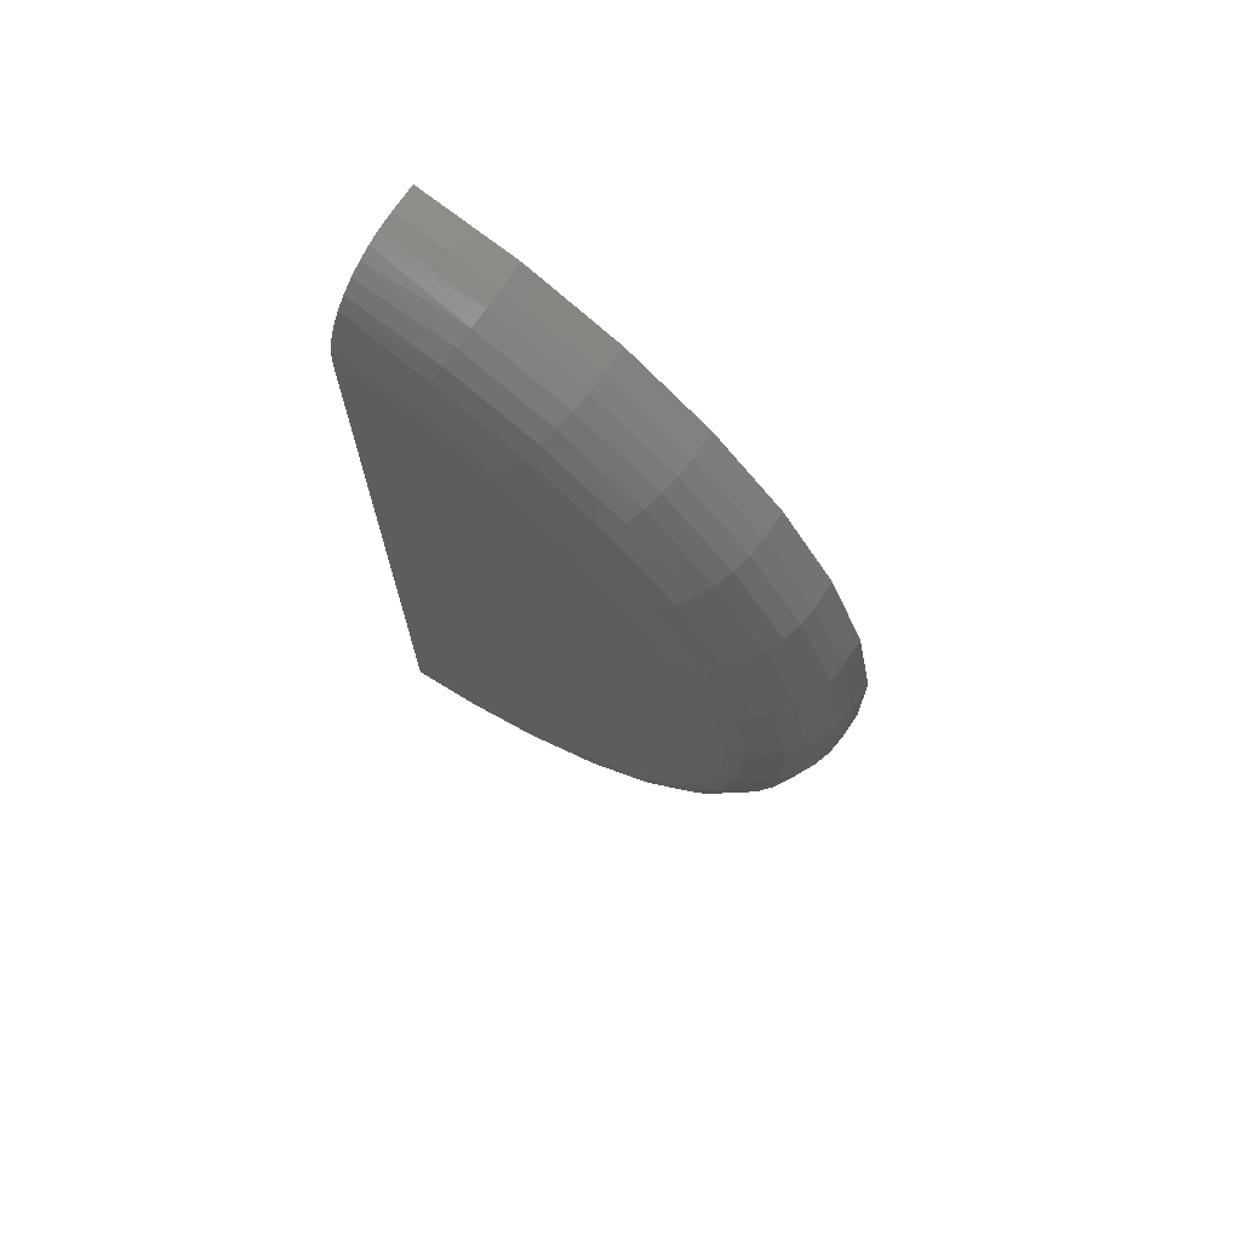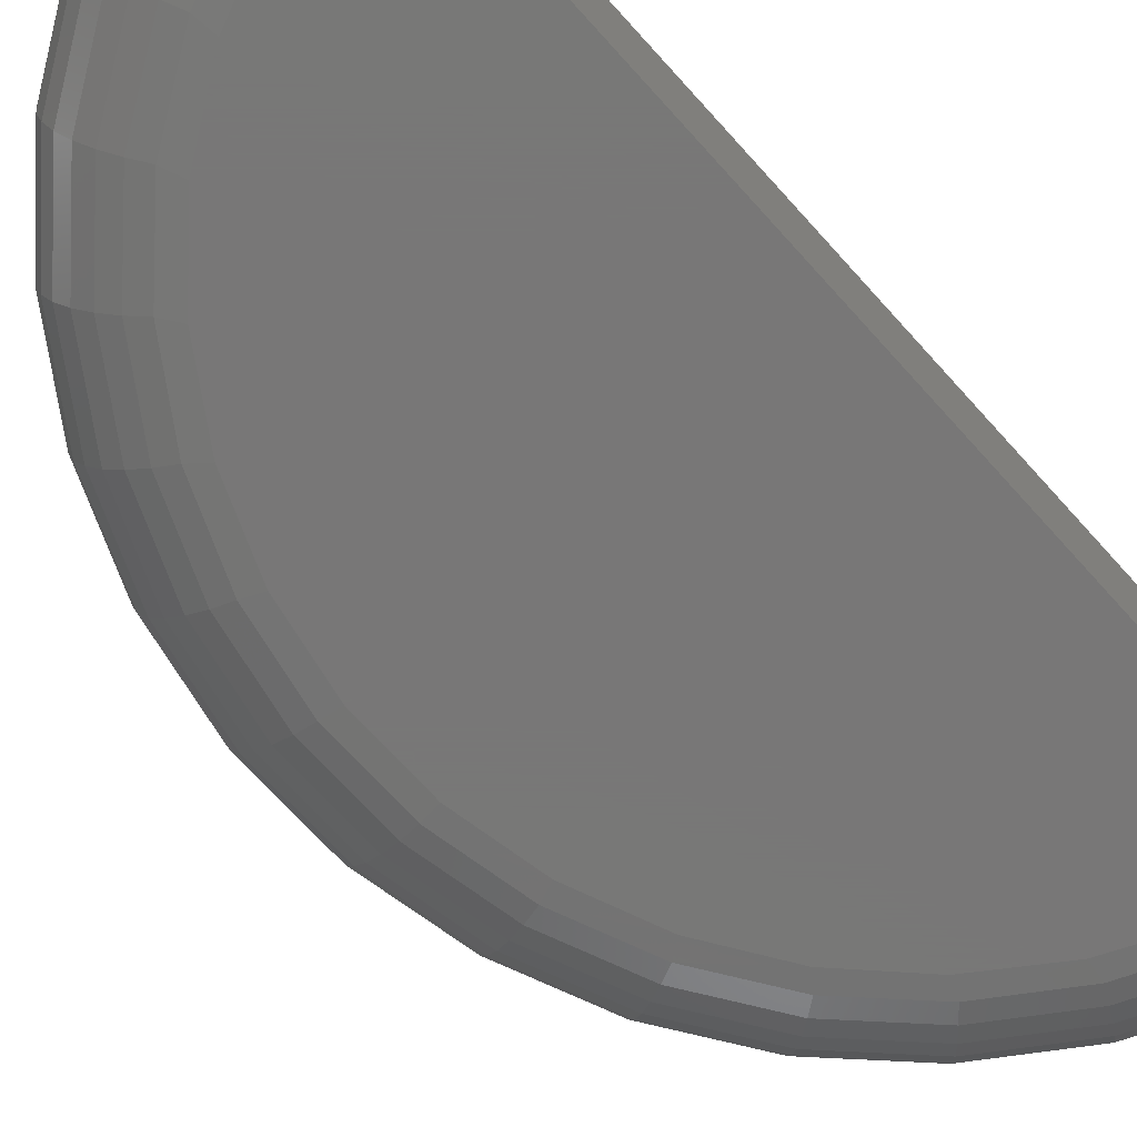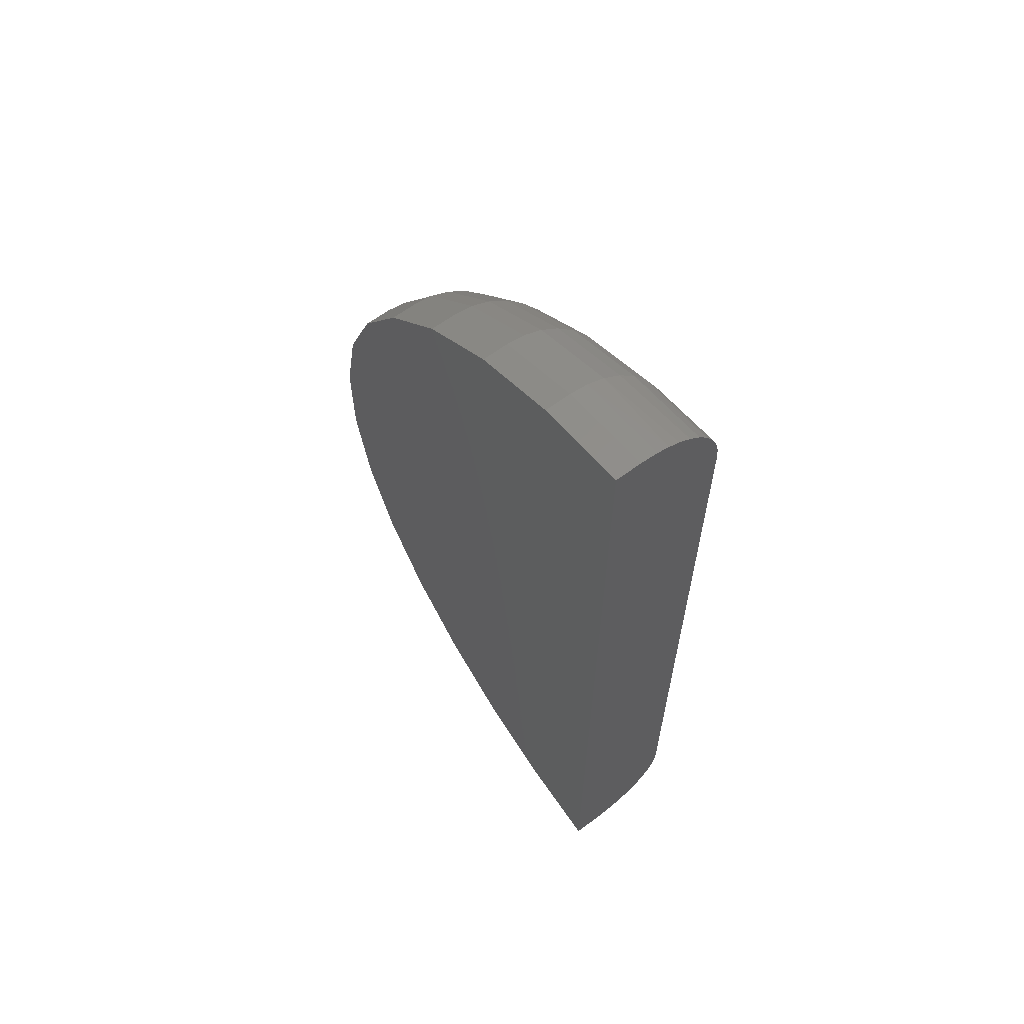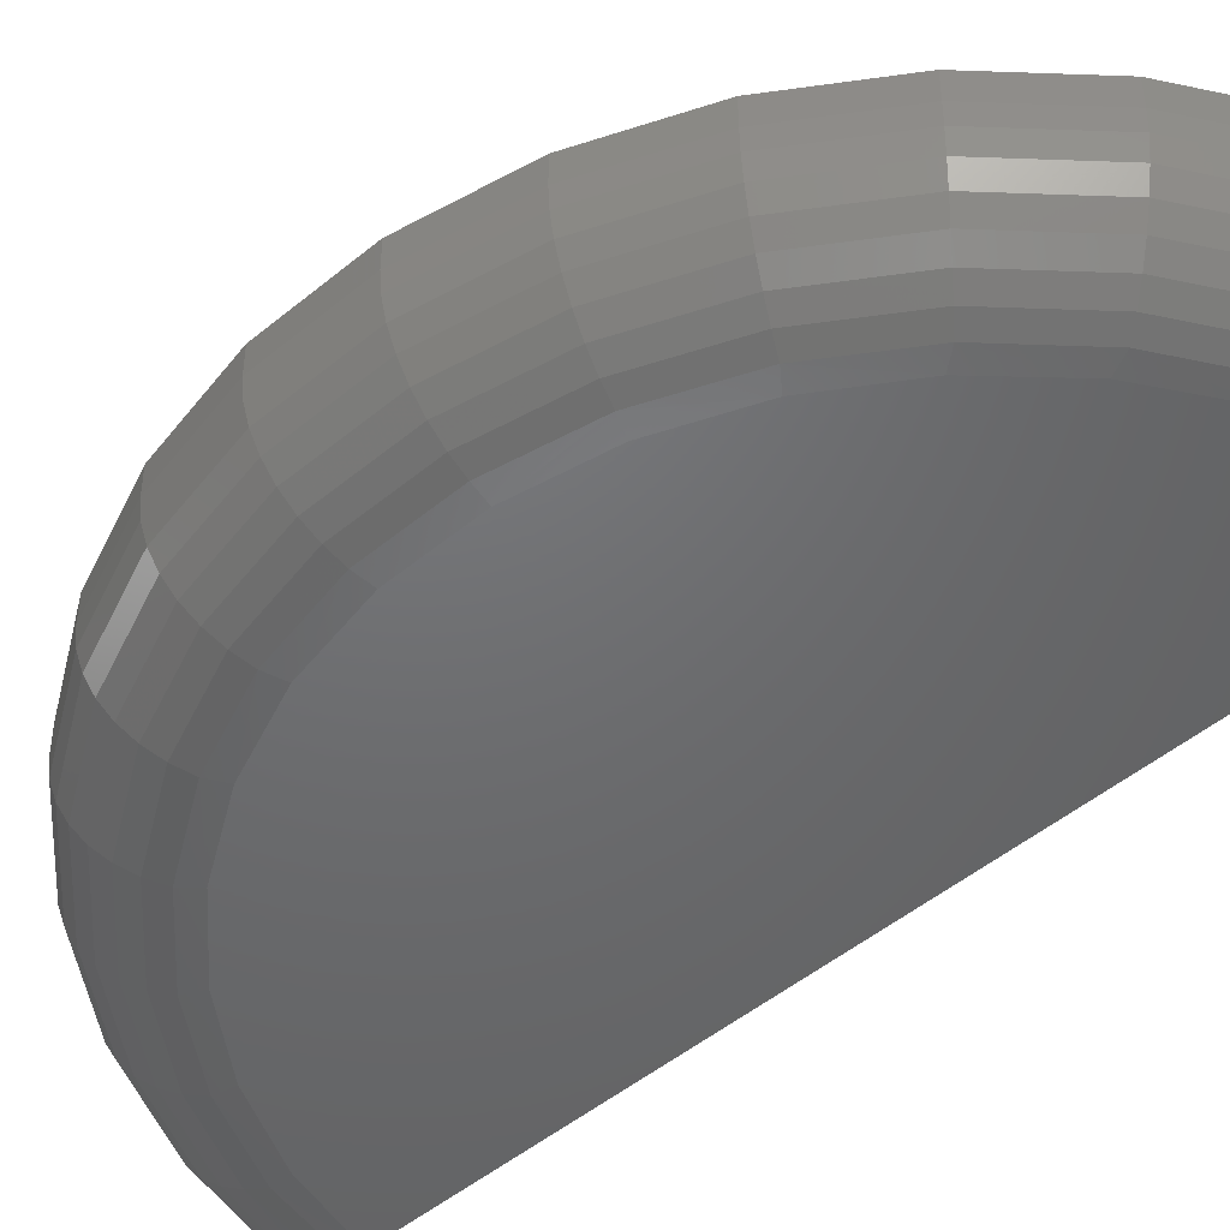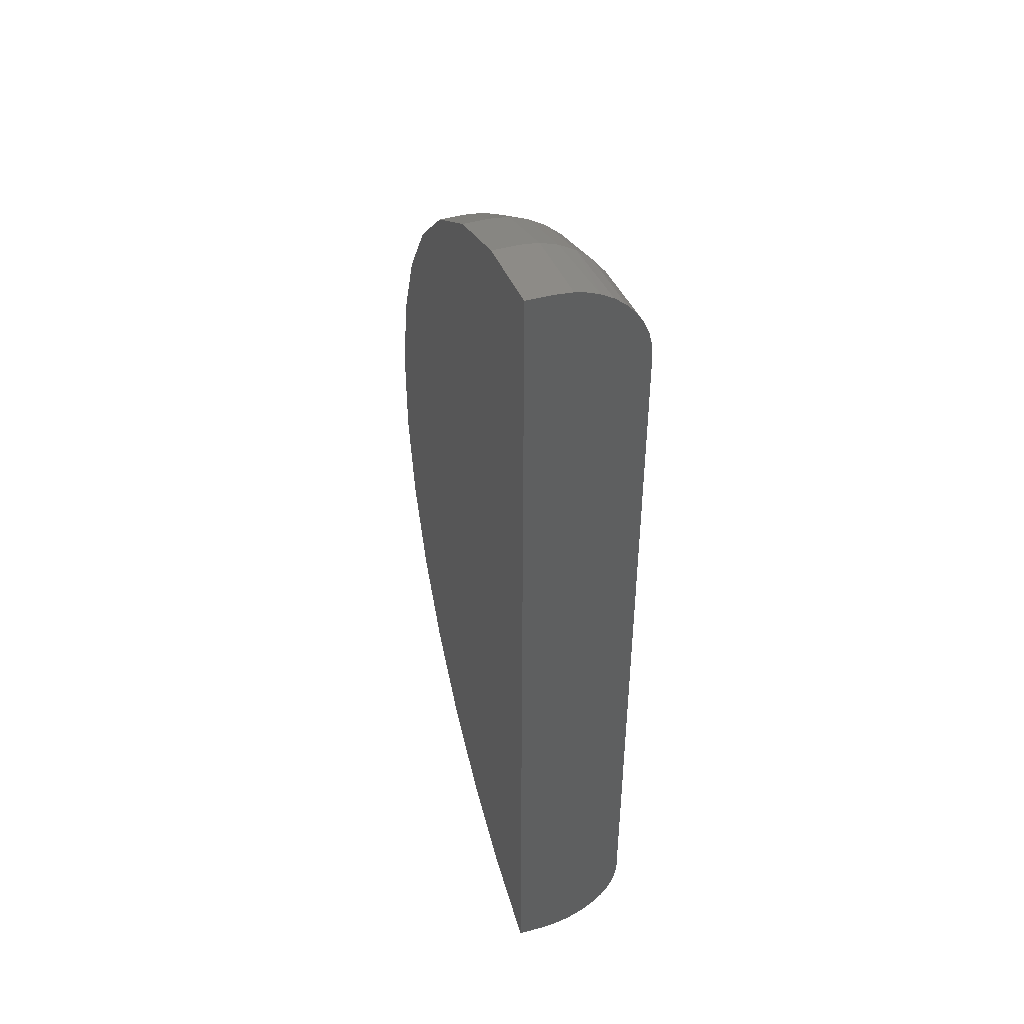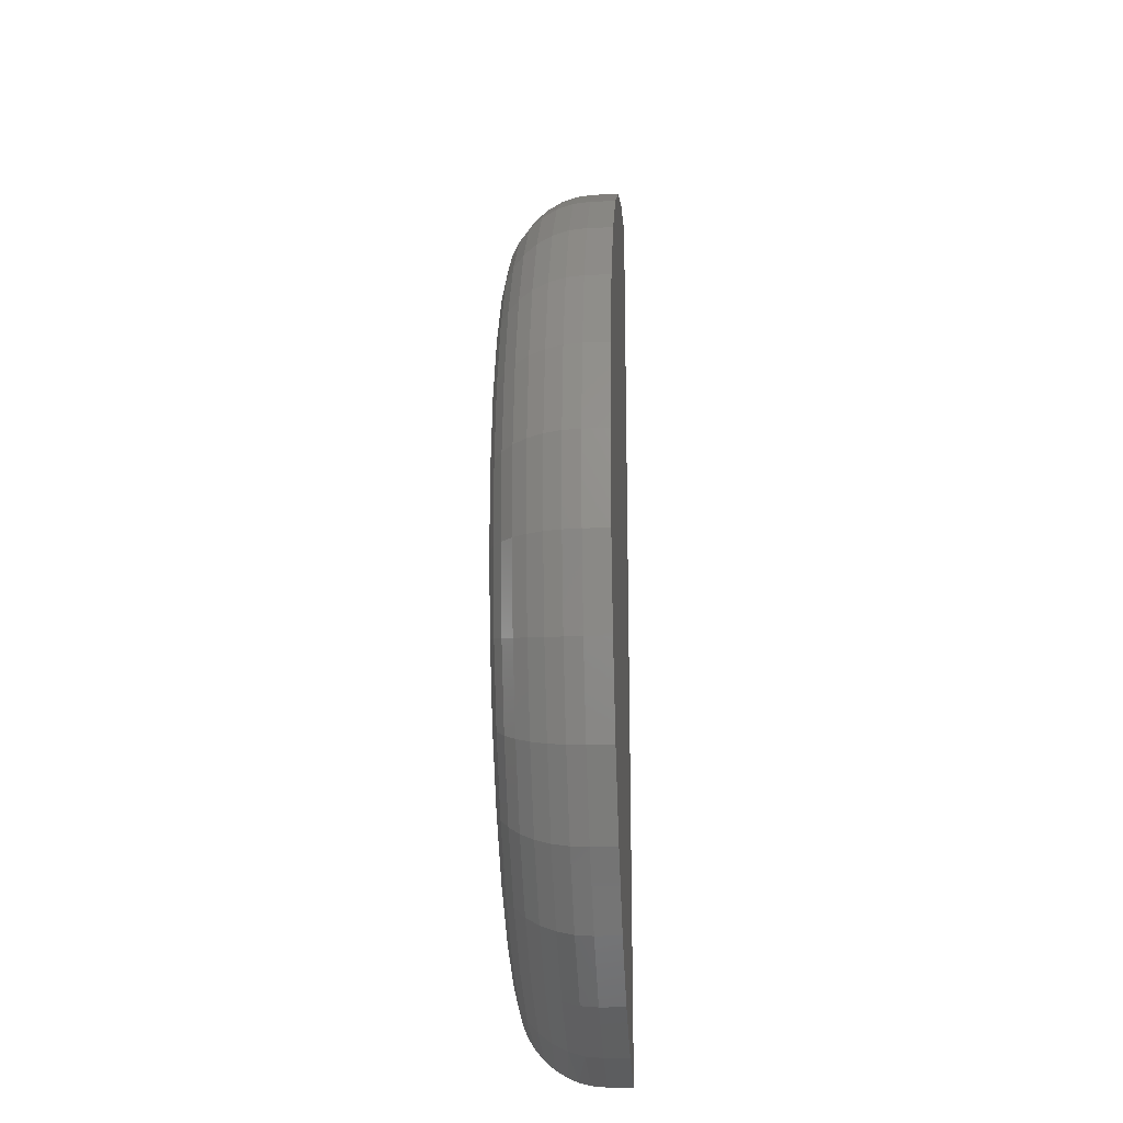
<metadata>
{"format":"stl","ext":"stl","renderer":"f3d","projection":"perspective","resolution":1024,"background":"white","views":[{"elev":71.9,"azim":34.0,"up":"+Z"},{"elev":-70.3,"azim":-138.0,"up":"+Y"},{"elev":63.8,"azim":-126.7,"up":"+Z"},{"elev":-48.6,"azim":132.7,"up":"+Y"},{"elev":46.2,"azim":-107.5,"up":"+Z"},{"elev":-19.7,"azim":93.8,"up":"+Z"}]}
</metadata>
<code>
# stl→obj: 166 verts, 327 faces
v 0.03051 -0.07031 0.2418
v 0.03051 -0.07031 0.004687
v 0.2395 -0.07031 -0.01836
v 0.2395 -0.07031 0.02774
v 0.2306 -0.07031 0.07298
v 0.2132 -0.07031 0.1157
v 0.1879 -0.07031 0.1542
v 0.1557 -0.07031 0.1872
v 0.1178 -0.07031 0.2134
v 0.07553 -0.07031 0.2318
v 0.03051 -0.07031 -0.2324
v 0.07553 -0.07031 -0.2225
v 0.1178 -0.07031 -0.204
v 0.1557 -0.07031 -0.1779
v 0.1879 -0.07031 -0.1449
v 0.2132 -0.07031 -0.1063
v 0.2306 -0.07031 -0.06361
v 0.03051 1.11e-16 0.2968
v 0.03051 -0.01562 0.2968
v 0.08694 1.122e-16 0.2856
v 0.08694 -0.01562 0.2856
v 0.1401 1.127e-16 0.2635
v 0.1401 -0.01562 0.2635
v 0.1879 1.119e-16 0.2316
v 0.1879 -0.01562 0.2316
v 0.2286 1.096e-16 0.1909
v 0.2286 -0.01562 0.1909
v 0.2606 1.061e-16 0.1431
v 0.2606 -0.01562 0.1431
v 0.2826 1.014e-16 0.08989
v 0.2826 -0.01562 0.08989
v 0.2938 9.574e-17 0.03346
v 0.2938 -0.01562 0.03346
v 0.2938 8.935e-17 -0.02408
v 0.2938 -0.01562 -0.02408
v 0.2826 8.246e-17 -0.08052
v 0.2826 -0.01562 -0.08052
v 0.2606 7.534e-17 -0.1337
v 0.2606 -0.01562 -0.1337
v 0.2286 6.825e-17 -0.1815
v 0.2286 -0.01562 -0.1815
v 0.1879 6.147e-17 -0.2222
v 0.1879 -0.01562 -0.2222
v 0.1401 5.527e-17 -0.2542
v 0.1401 -0.01562 -0.2542
v 0.08694 4.987e-17 -0.2762
v 0.08694 -0.01562 -0.2762
v 0.03051 4.611e-17 -0.2874
v 0.03051 -0.01562 -0.2874
v 0.03051 -0.02599 -0.2864
v 0.03051 -0.03326 -0.2845
v 0.03051 -0.05415 0.2808
v 0.03051 -0.06762 0.2588
v 0.03051 -0.06429 0.2669
v 0.03051 -0.05977 0.2743
v 0.03051 -0.04017 -0.2816
v 0.03051 -0.04755 -0.2771
v 0.03051 -0.05415 -0.2715
v 0.03051 -0.05977 -0.2649
v 0.03051 -0.06429 -0.2575
v 0.03051 -0.06762 -0.2495
v 0.03051 -0.06964 -0.241
v 0.03051 -0.06964 0.2504
v 0.03051 -0.04755 0.2865
v 0.03051 -0.04017 0.2909
v 0.03051 -0.03326 0.2939
v 0.03051 -0.02599 0.2958
v 0.07417 -0.06926 0.2434
v 0.07417 -0.06926 -0.2341
v 0.1194 -0.06926 -0.2154
v 0.16 -0.06926 -0.1882
v 0.1946 -0.06926 -0.1536
v 0.2218 -0.06926 -0.1129
v 0.2405 -0.06926 -0.06774
v 0.2405 -0.06926 0.07711
v 0.2218 -0.06926 0.1223
v 0.1946 -0.06926 0.163
v 0.16 -0.06926 0.1976
v 0.1194 -0.06926 0.2247
v 0.07714 -0.06615 0.2533
v 0.07989 -0.0611 0.2623
v 0.08229 -0.05429 0.2702
v 0.08427 -0.04601 0.2767
v 0.08574 -0.03655 0.2816
v 0.08664 -0.02629 0.2846
v 0.07714 -0.06615 -0.2439
v 0.07989 -0.0611 -0.2529
v 0.08229 -0.05429 -0.2609
v 0.08427 -0.04601 -0.2674
v 0.08574 -0.03655 -0.2722
v 0.08664 -0.02629 -0.2752
v 0.25 -0.06926 0.02914
v 0.1396 -0.02629 -0.2532
v 0.1381 -0.03655 -0.2505
v 0.1358 -0.04601 -0.246
v 0.1326 -0.05429 -0.24
v 0.1286 -0.0611 -0.2327
v 0.1242 -0.06615 -0.2244
v 0.1873 -0.02629 -0.2214
v 0.1853 -0.03655 -0.219
v 0.1821 -0.04601 -0.2151
v 0.1778 -0.05429 -0.2098
v 0.1725 -0.0611 -0.2034
v 0.1665 -0.06615 -0.1961
v 0.2278 -0.02629 -0.1809
v 0.2254 -0.03655 -0.1789
v 0.2215 -0.04601 -0.1757
v 0.2163 -0.05429 -0.1714
v 0.2098 -0.0611 -0.1661
v 0.2025 -0.06615 -0.1601
v 0.2597 -0.02629 -0.1332
v 0.2569 -0.03655 -0.1317
v 0.2525 -0.04601 -0.1293
v 0.2465 -0.05429 -0.1261
v 0.2392 -0.0611 -0.1222
v 0.2308 -0.06615 -0.1178
v 0.2816 -0.02629 -0.08021
v 0.2786 -0.03655 -0.07931
v 0.2738 -0.04601 -0.07784
v 0.2673 -0.05429 -0.07587
v 0.2594 -0.0611 -0.07346
v 0.2503 -0.06615 -0.07072
v 0.2928 -0.02629 -0.02398
v 0.2897 -0.03655 -0.02367
v 0.2847 -0.04601 -0.02318
v 0.2779 -0.05429 -0.02251
v 0.2697 -0.0611 -0.0217
v 0.2602 -0.06615 -0.02077
v 0.25 -0.06926 -0.01977
v 0.2602 -0.06615 0.03015
v 0.2697 -0.0611 0.03108
v 0.2779 -0.05429 0.03189
v 0.2847 -0.04601 0.03255
v 0.2897 -0.03655 0.03305
v 0.2928 -0.02629 0.03335
v 0.2816 -0.02629 0.08959
v 0.2786 -0.03655 0.08868
v 0.2738 -0.04601 0.08722
v 0.2673 -0.05429 0.08524
v 0.2594 -0.0611 0.08284
v 0.2503 -0.06615 0.08009
v 0.2597 -0.02629 0.1426
v 0.2569 -0.03655 0.1411
v 0.2525 -0.04601 0.1387
v 0.2465 -0.05429 0.1355
v 0.2392 -0.0611 0.1316
v 0.2308 -0.06615 0.1271
v 0.2278 -0.02629 0.1902
v 0.2254 -0.03655 0.1883
v 0.2215 -0.04601 0.185
v 0.2163 -0.05429 0.1807
v 0.2098 -0.0611 0.1755
v 0.2025 -0.06615 0.1695
v 0.1873 -0.02629 0.2308
v 0.1853 -0.03655 0.2284
v 0.1821 -0.04601 0.2245
v 0.1778 -0.05429 0.2192
v 0.1725 -0.0611 0.2128
v 0.1665 -0.06615 0.2055
v 0.1396 -0.02629 0.2626
v 0.1381 -0.03655 0.2599
v 0.1358 -0.04601 0.2554
v 0.1326 -0.05429 0.2494
v 0.1286 -0.0611 0.2421
v 0.1242 -0.06615 0.2338
v 0.03051 7.854e-17 0.004687
f 1 2 3
f 1 3 4
f 1 4 5
f 1 5 6
f 1 6 7
f 1 7 8
f 1 8 9
f 1 9 10
f 2 11 12
f 2 12 13
f 2 13 14
f 2 14 15
f 2 15 16
f 2 16 17
f 2 17 3
f 18 19 20
f 20 19 21
f 20 21 22
f 22 21 23
f 22 23 24
f 24 23 25
f 24 25 26
f 26 25 27
f 26 27 28
f 28 27 29
f 28 29 30
f 30 29 31
f 30 31 32
f 32 31 33
f 32 33 34
f 34 33 35
f 34 35 36
f 36 35 37
f 36 37 38
f 38 37 39
f 38 39 40
f 40 39 41
f 40 41 42
f 42 41 43
f 42 43 44
f 44 43 45
f 44 45 46
f 46 45 47
f 46 47 48
f 48 47 49
f 49 50 51
f 52 53 54
f 52 54 55
f 48 49 51
f 48 51 56
f 48 56 57
f 48 57 58
f 48 58 59
f 48 59 60
f 48 60 61
f 48 61 62
f 48 62 11
f 48 11 2
f 48 2 1
f 48 1 63
f 48 63 18
f 63 53 52
f 63 52 64
f 63 64 65
f 63 65 66
f 63 66 67
f 63 67 19
f 63 19 18
f 1 68 63
f 1 10 68
f 11 69 12
f 11 62 69
f 70 13 12
f 71 14 13
f 72 15 14
f 73 16 15
f 74 17 16
f 75 6 5
f 76 7 6
f 77 8 7
f 78 9 8
f 79 10 9
f 53 63 68
f 68 80 53
f 54 53 80
f 80 81 54
f 54 81 55
f 55 81 82
f 65 64 83
f 83 84 65
f 65 84 66
f 66 84 85
f 69 62 61
f 69 61 86
f 86 61 60
f 86 60 87
f 60 59 87
f 88 87 59
f 89 57 56
f 89 56 90
f 56 51 90
f 91 90 51
f 3 17 74
f 92 5 4
f 83 64 82
f 82 64 52
f 82 52 55
f 21 19 85
f 85 19 67
f 85 67 66
f 57 89 58
f 58 89 88
f 58 88 59
f 49 47 50
f 50 47 91
f 50 91 51
f 47 45 91
f 91 45 93
f 91 93 90
f 90 93 94
f 90 94 89
f 89 94 95
f 89 95 88
f 88 95 96
f 88 96 87
f 87 96 97
f 87 97 86
f 86 97 98
f 86 98 69
f 69 98 70
f 69 70 12
f 45 43 93
f 93 43 99
f 93 99 94
f 94 99 100
f 94 100 95
f 95 100 101
f 95 101 96
f 96 101 102
f 96 102 97
f 97 102 103
f 97 103 98
f 98 103 104
f 98 104 70
f 70 104 71
f 70 71 13
f 43 41 99
f 99 41 105
f 99 105 100
f 100 105 106
f 100 106 101
f 101 106 107
f 101 107 102
f 102 107 108
f 102 108 103
f 103 108 109
f 103 109 104
f 104 109 110
f 104 110 71
f 71 110 72
f 71 72 14
f 41 39 105
f 105 39 111
f 105 111 106
f 106 111 112
f 106 112 107
f 107 112 113
f 107 113 108
f 108 113 114
f 108 114 109
f 109 114 115
f 109 115 110
f 110 115 116
f 110 116 72
f 72 116 73
f 72 73 15
f 39 37 111
f 111 37 117
f 111 117 112
f 112 117 118
f 112 118 113
f 113 118 119
f 113 119 114
f 114 119 120
f 114 120 115
f 115 120 121
f 115 121 116
f 116 121 122
f 116 122 73
f 73 122 74
f 73 74 16
f 37 35 117
f 117 35 123
f 117 123 118
f 118 123 124
f 118 124 119
f 119 124 125
f 119 125 120
f 120 125 126
f 120 126 121
f 121 126 127
f 121 127 122
f 122 127 128
f 122 128 74
f 74 128 129
f 74 129 3
f 4 3 92
f 92 3 129
f 92 129 130
f 130 129 128
f 130 128 131
f 131 128 127
f 131 127 132
f 132 127 126
f 132 126 133
f 133 126 125
f 133 125 134
f 134 125 124
f 134 124 135
f 135 124 123
f 135 123 33
f 33 123 35
f 33 31 135
f 135 31 136
f 135 136 134
f 134 136 137
f 134 137 133
f 133 137 138
f 133 138 132
f 132 138 139
f 132 139 131
f 131 139 140
f 131 140 130
f 130 140 141
f 130 141 92
f 92 141 75
f 92 75 5
f 31 29 136
f 136 29 142
f 136 142 137
f 137 142 143
f 137 143 138
f 138 143 144
f 138 144 139
f 139 144 145
f 139 145 140
f 140 145 146
f 140 146 141
f 141 146 147
f 141 147 75
f 75 147 76
f 75 76 6
f 29 27 142
f 142 27 148
f 142 148 143
f 143 148 149
f 143 149 144
f 144 149 150
f 144 150 145
f 145 150 151
f 145 151 146
f 146 151 152
f 146 152 147
f 147 152 153
f 147 153 76
f 76 153 77
f 76 77 7
f 27 25 148
f 148 25 154
f 148 154 149
f 149 154 155
f 149 155 150
f 150 155 156
f 150 156 151
f 151 156 157
f 151 157 152
f 152 157 158
f 152 158 153
f 153 158 159
f 153 159 77
f 77 159 78
f 77 78 8
f 25 23 154
f 154 23 160
f 154 160 155
f 155 160 161
f 155 161 156
f 156 161 162
f 156 162 157
f 157 162 163
f 157 163 158
f 158 163 164
f 158 164 159
f 159 164 165
f 159 165 78
f 78 165 79
f 78 79 9
f 23 21 160
f 160 21 85
f 160 85 161
f 161 85 84
f 161 84 162
f 162 84 83
f 162 83 163
f 163 83 82
f 163 82 164
f 164 82 81
f 164 81 165
f 165 81 80
f 165 80 79
f 79 80 68
f 79 68 10
f 166 18 20
f 166 20 22
f 166 22 24
f 166 24 26
f 166 26 28
f 166 28 30
f 166 30 32
f 166 32 34
f 166 34 36
f 166 36 38
f 166 38 40
f 166 40 42
f 166 42 44
f 166 44 46
f 166 46 48

</code>
